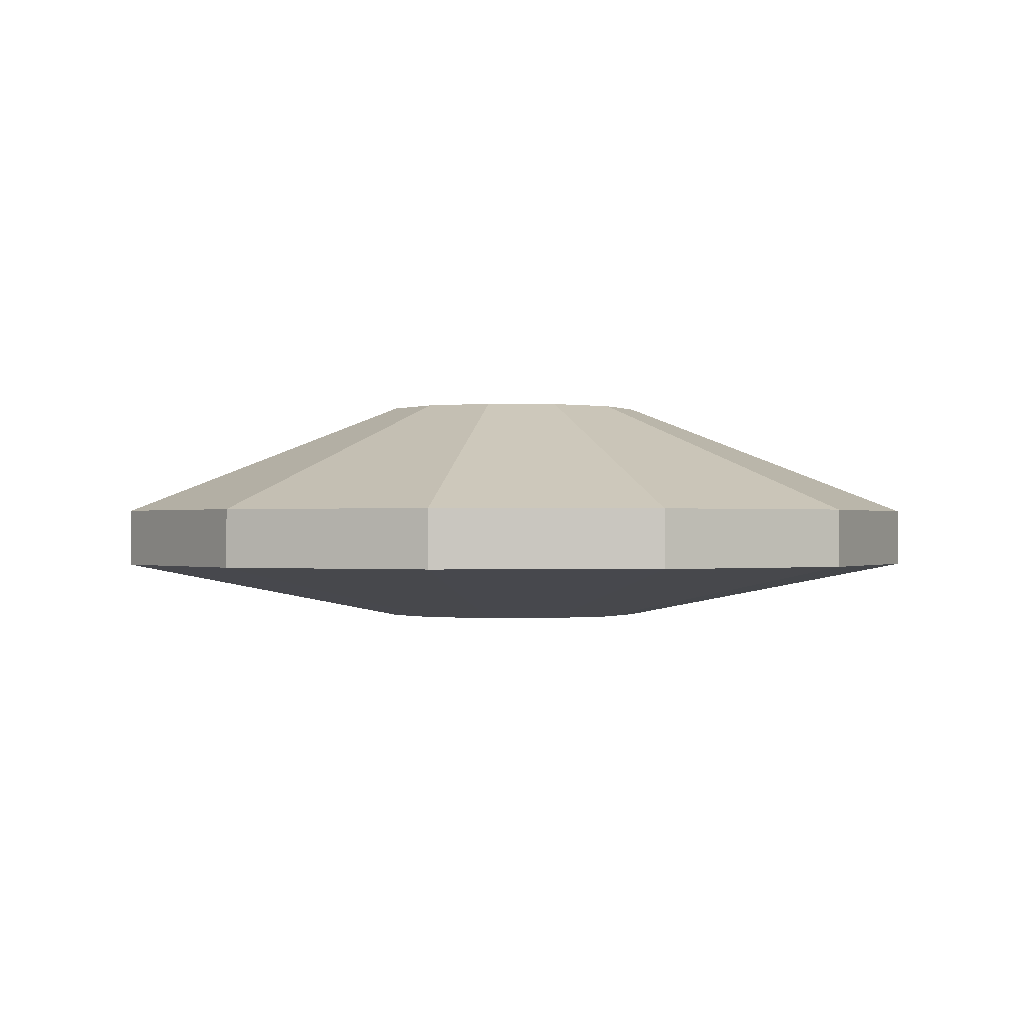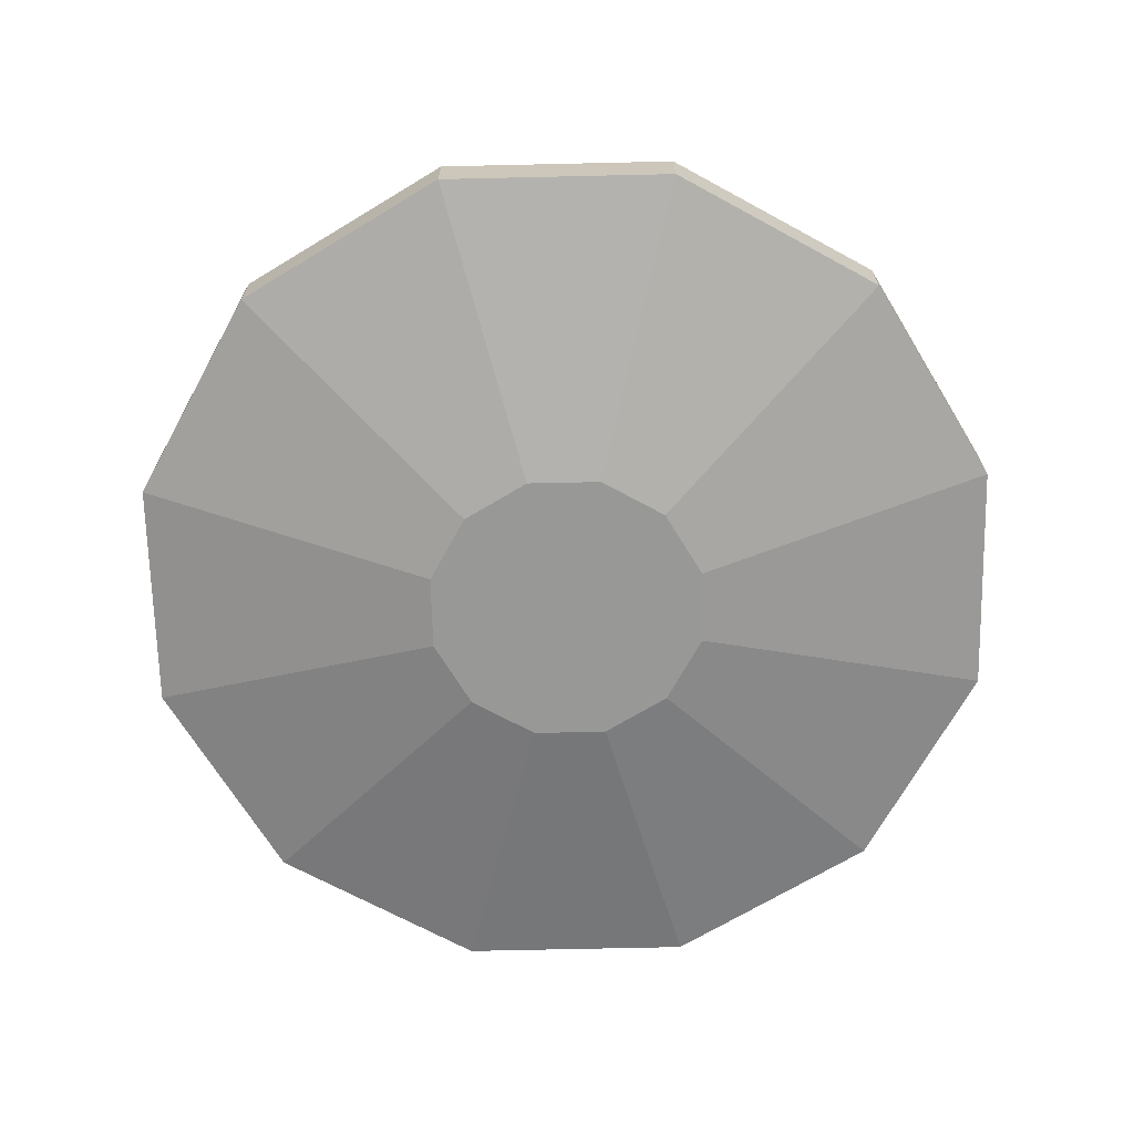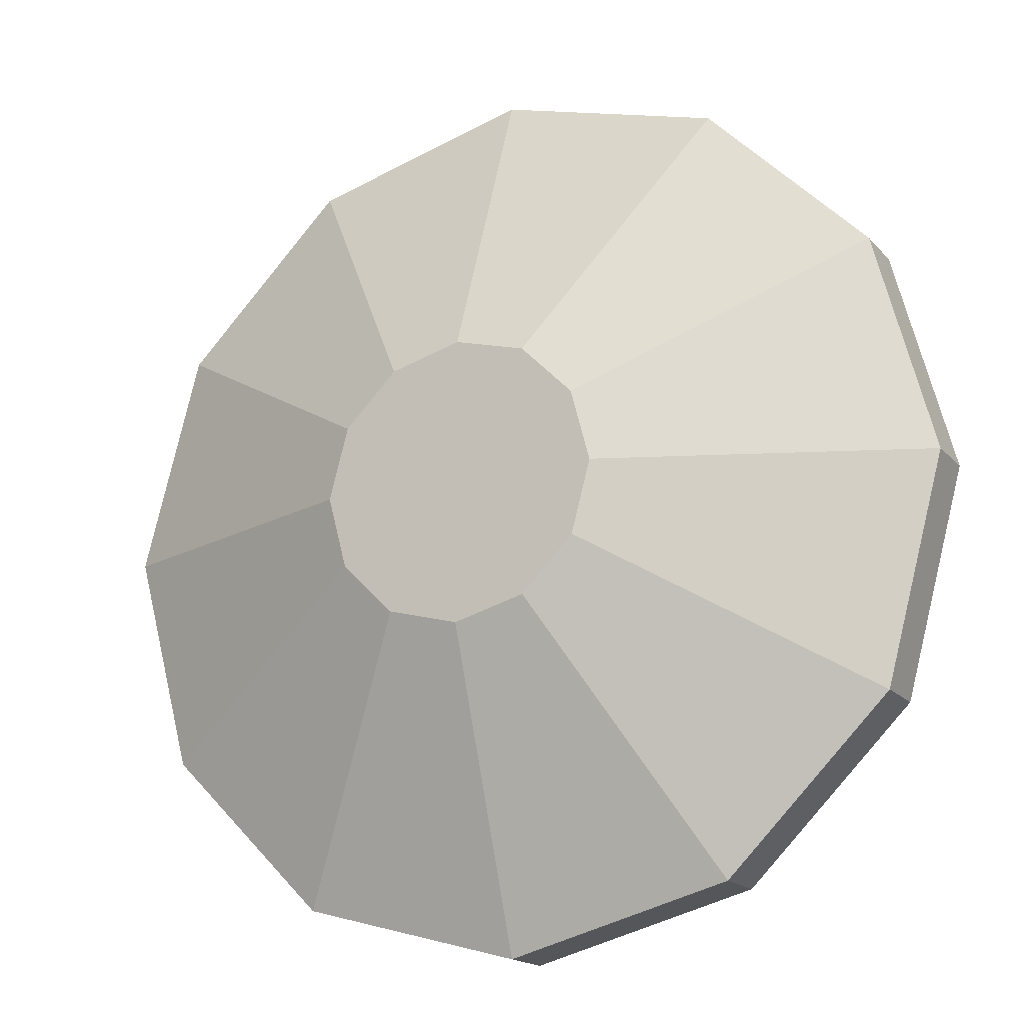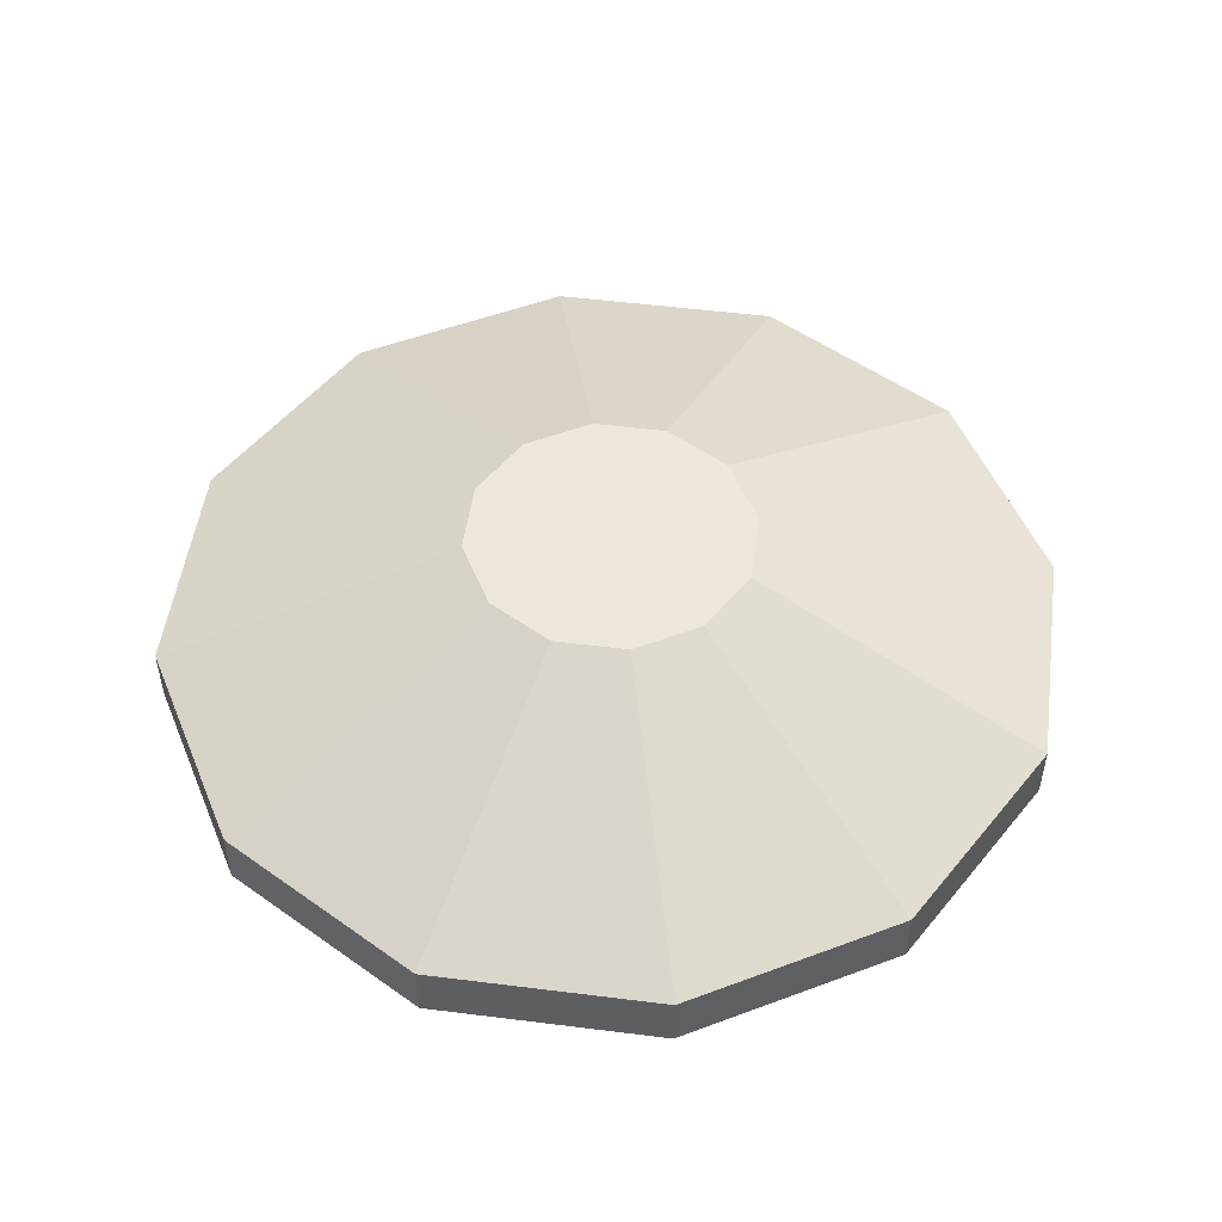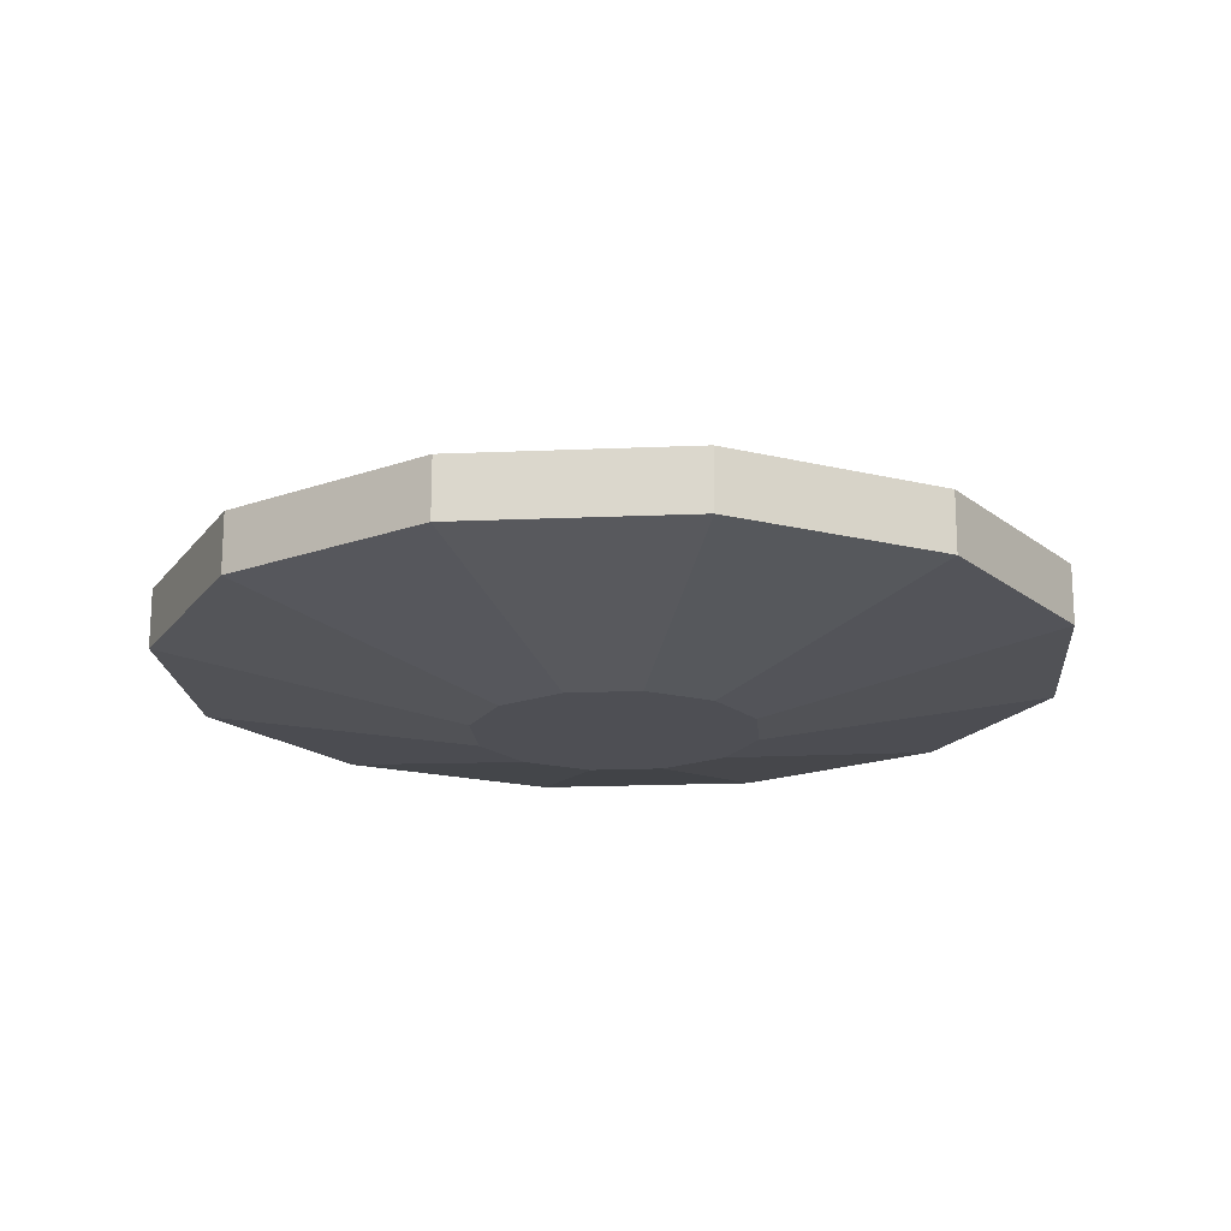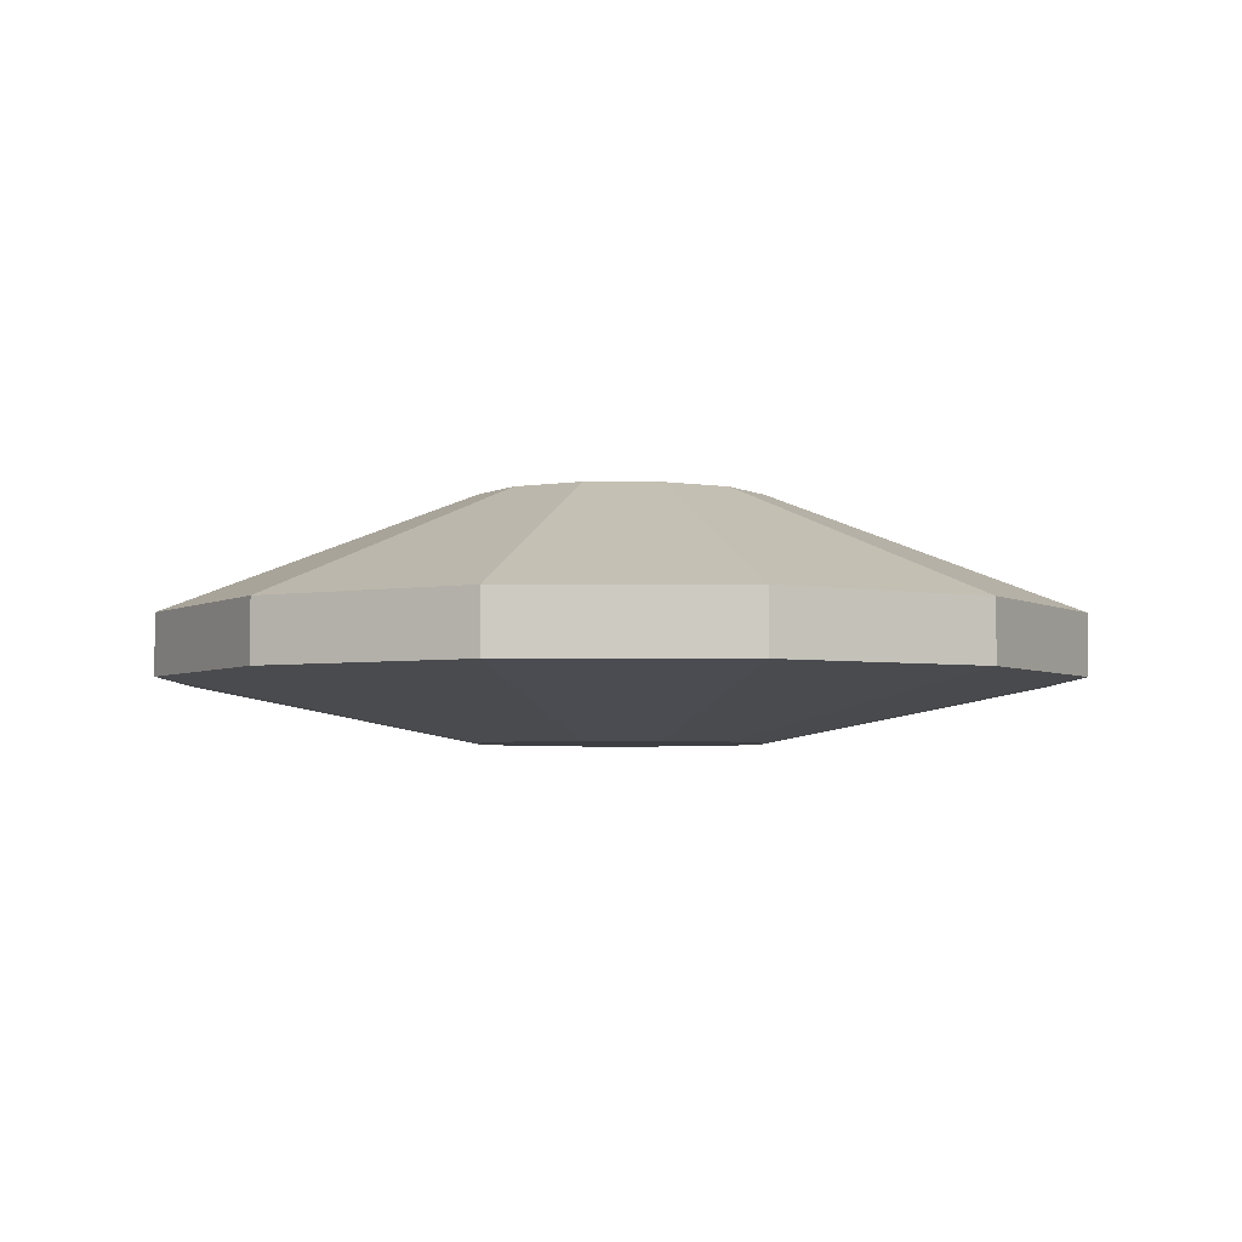
<metadata>
{"format":"obj","ext":"obj","renderer":"f3d","projection":"perspective","resolution":1024,"background":"white","views":[{"elev":-0.5,"azim":130.5,"up":"+Y"},{"elev":-68.4,"azim":-43.7,"up":"+Y"},{"elev":-17.1,"azim":-153.1,"up":"+Z"},{"elev":51.2,"azim":-97.2,"up":"+Y"},{"elev":-18.4,"azim":-100.3,"up":"+Y"},{"elev":-3.9,"azim":164.6,"up":"+Y"}]}
</metadata>
<code>
v 0.085 -0.036 0
v 0.07361 -0.036 -0.0425
v 0.07361 -0.04733 -0.0425
v 0.085 -0.04733 0
v 0.0425 -0.036 -0.07361
v 0.0425 -0.04733 -0.07361
v 5.96e-08 -0.036 -0.085
v 5.96e-08 -0.04733 -0.085
v -0.0425 -0.036 -0.07361
v -0.0425 -0.04733 -0.07361
v -0.07361 -0.036 -0.0425
v -0.07361 -0.04733 -0.0425
v -0.085 -0.036 0
v -0.085 -0.04733 0
v -0.07361 -0.036 0.0425
v -0.07361 -0.04733 0.0425
v -0.0425 -0.036 0.07361
v -0.0425 -0.04733 0.07361
v 5.96e-08 -0.036 0.085
v 5.96e-08 -0.04733 0.085
v 0.0425 -0.036 0.07361
v 0.0425 -0.04733 0.07361
v 0.07361 -0.036 0.0425
v 0.07361 -0.04733 0.0425
v 0.01353 -0.01333 0.02343
v 0.02343 -0.01333 0.01353
v 0.02343 -0.05867 -0.01353
v 0.02706 -0.05867 5.96e-08
v 5.96e-08 -0.01333 0.02706
v -0.01353 -0.01333 0.02343
v -0.02343 -0.01333 0.01353
v -0.02706 -0.01333 5.96e-08
v -0.02343 -0.01333 -0.01353
v -0.01353 -0.01333 -0.02343
v 5.96e-08 -0.01333 -0.02706
v 0.01353 -0.01333 -0.02343
v 0.02343 -0.01333 -0.01353
v 0.02706 -0.01333 5.96e-08
v 0.01353 -0.05867 -0.02343
v 0 -0.05867 -0.02706
v -0.01353 -0.05867 -0.02343
v -0.02343 -0.05867 -0.01353
v -0.02706 -0.05867 5.96e-08
v -0.02343 -0.05867 0.01353
v -0.01353 -0.05867 0.02343
v 0 -0.05867 0.02706
v 0.01353 -0.05867 0.02343
v 0.02343 -0.05867 0.01353
v 0.075 -0.03867 0
v 0.06495 -0.03867 -0.0375
v 0.06495 -0.04867 -0.0375
v 0.075 -0.04867 0
v 0.0375 -0.03867 -0.06495
v 0.0375 -0.04867 -0.06495
v 0 -0.03867 -0.075
v 0 -0.04867 -0.075
v -0.0375 -0.03867 -0.06495
v -0.0375 -0.04867 -0.06495
v -0.06495 -0.03867 -0.0375
v -0.06495 -0.04867 -0.0375
v -0.075 -0.03867 0
v -0.075 -0.04867 0
v -0.06495 -0.03867 0.0375
v -0.06495 -0.04867 0.0375
v -0.0375 -0.03867 0.06495
v -0.0375 -0.04867 0.06495
v 0 -0.03867 0.075
v 0 -0.04867 0.075
v 0.0375 -0.03867 0.06495
v 0.0375 -0.04867 0.06495
v 0.06495 -0.03867 0.0375
v 0.06495 -0.04867 0.0375
v 0.01194 -0.01867 0.02067
v 0.02067 -0.01867 0.01194
v 0.02067 -0.05867 -0.01194
v 0.02387 -0.05867 5.96e-08
v 0 -0.01867 0.02387
v -0.01194 -0.01867 0.02067
v -0.02067 -0.01867 0.01194
v -0.02387 -0.01867 5.96e-08
v -0.02067 -0.01867 -0.01194
v -0.01194 -0.01867 -0.02067
v 0 -0.01867 -0.02387
v 0.01194 -0.01867 -0.02067
v 0.02067 -0.01867 -0.01194
v 0.02387 -0.01867 5.96e-08
v 0.01194 -0.05867 -0.02067
v -5.96e-08 -0.05867 -0.02387
v -0.01194 -0.05867 -0.02067
v -0.02067 -0.05867 -0.01194
v -0.02387 -0.05867 5.96e-08
v -0.02067 -0.05867 0.01194
v -0.01194 -0.05867 0.02067
v -5.96e-08 -0.05867 0.02387
v 0.01194 -0.05867 0.02067
v 0.02067 -0.05867 0.01194
o group1668580197
g mesh1668580197
f 4 3 2 1
f 3 6 5 2
f 6 8 7 5
f 8 10 9 7
f 10 12 11 9
f 12 14 13 11
f 14 16 15 13
f 16 18 17 15
f 18 20 19 17
f 20 22 21 19
f 22 24 23 21
f 24 4 1 23
f 26 25 21 23
f 28 27 3 4
f 25 29 19 21
f 29 30 17 19
f 30 31 15 17
f 31 32 13 15
f 32 33 11 13
f 33 34 9 11
f 34 35 7 9
f 35 36 5 7
f 36 37 2 5
f 37 38 1 2
f 38 26 23 1
f 38 37 36 35 34 33 32 31 30 29 25 26
f 27 39 6 3
f 39 40 8 6
f 40 41 10 8
f 41 42 12 10
f 42 43 14 12
f 43 44 16 14
f 44 45 18 16
f 45 46 20 18
f 46 47 22 20
f 47 48 24 22
f 48 28 4 24
f 48 47 46 45 44 43 42 41 40 39 27 28
o group1736812437
g mesh1736812437
f 52 51 50 49
f 51 54 53 50
f 54 56 55 53
f 56 58 57 55
f 58 60 59 57
f 60 62 61 59
f 62 64 63 61
f 64 66 65 63
f 66 68 67 65
f 68 70 69 67
f 70 72 71 69
f 72 52 49 71
f 74 73 69 71
f 76 75 51 52
f 73 77 67 69
f 77 78 65 67
f 78 79 63 65
f 79 80 61 63
f 80 81 59 61
f 81 82 57 59
f 82 83 55 57
f 83 84 53 55
f 84 85 50 53
f 85 86 49 50
f 86 74 71 49
f 86 85 84 83 82 81 80 79 78 77 73 74
f 75 87 54 51
f 87 88 56 54
f 88 89 58 56
f 89 90 60 58
f 90 91 62 60
f 91 92 64 62
f 92 93 66 64
f 93 94 68 66
f 94 95 70 68
f 95 96 72 70
f 96 76 52 72
f 96 95 94 93 92 91 90 89 88 87 75 76

</code>
